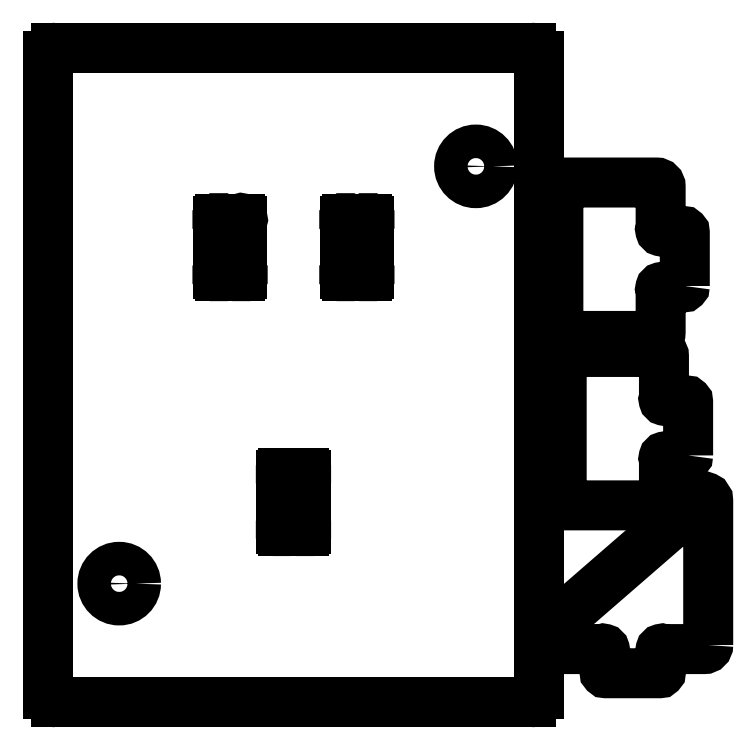
<metadata>
{"format":"dxf","ext":"dxf","renderer":"ezdxf+matplotlib","layout":"modelspace","background":"white","min_lineweight":24,"dpi":150}
</metadata>
<code>
0
SECTION
2
ENTITIES
0
LINE
8
0
10
12.5
20
-395.2
30
0
11
12.5
21
-408.3
31
0
0
ARC
8
0
10
12.75
20
-395
30
0
40
0.35
50
45
51
225
0
LINE
8
0
10
18.01
20
-394.7
30
0
11
12.99
21
-394.7
31
0
0
ARC
8
0
10
18.25
20
-395
30
0
40
0.35
50
315
51
135
0
LINE
8
0
10
18.5
20
-408.3
30
0
11
18.5
21
-395.2
31
0
0
ARC
8
0
10
18.25
20
-408.5
30
0
40
0.35
50
225
51
45
0
LINE
8
0
10
12.99
20
-408.7
30
0
11
18.01
21
-408.7
31
0
0
ARC
8
0
10
12.75
20
-408.5
30
0
40
0.35
50
135
51
315
0
ARC
8
0
10
-12.75
20
-395
30
0
40
0.35
50
315
51
135
0
LINE
8
0
10
-12.5
20
-395.2
30
0
11
-12.5
21
-408.3
31
0
0
ARC
8
0
10
-12.75
20
-408.5
30
0
40
0.35
50
225
51
45
0
LINE
8
0
10
-12.99
20
-408.7
30
0
11
-18.01
21
-408.7
31
0
0
ARC
8
0
10
-18.25
20
-408.5
30
0
40
0.35
50
135
51
315
0
LINE
8
0
10
-18.5
20
-408.3
30
0
11
-18.5
21
-395.2
31
0
0
ARC
8
0
10
-18.25
20
-395
30
0
40
0.35
50
45
51
225
0
LINE
8
0
10
-18.01
20
-394.7
30
0
11
-12.99
21
-394.7
31
0
0
LINE
8
0
10
60
20
-355
30
0
11
60
21
-511
31
0
0
ARC
8
0
10
58
20
-355
30
0
40
2
50
0
51
90
0
LINE
8
0
10
-58
20
-353
30
0
11
58
21
-353
31
0
0
ARC
8
0
10
-58
20
-355
30
0
40
2
50
90
51
180
0
LINE
8
0
10
-60
20
-511
30
0
11
-60
21
-355
31
0
0
ARC
8
0
10
-58
20
-511
30
0
40
2
50
180
51
270
0
LINE
8
0
10
58
20
-513
30
0
11
-58
21
-513
31
0
0
ARC
8
0
10
58
20
-511
30
0
40
2
50
270
51
0
0
CIRCLE
8
0
10
-42.6
20
-484
30
0
40
4.1
0
CIRCLE
8
0
10
44.59
20
-382
30
0
40
4.1
0
LINE
8
0
10
-3
20
-457.6
30
0
11
-3
21
-470.6
31
0
0
ARC
8
0
10
-2.753
20
-457.3
30
0
40
0.35
50
45
51
225
0
LINE
8
0
10
2.505
20
-457.1
30
0
11
-2.505
21
-457.1
31
0
0
ARC
8
0
10
2.753
20
-457.3
30
0
40
0.35
50
315
51
135
0
LINE
8
0
10
3
20
-470.6
30
0
11
3
21
-457.6
31
0
0
ARC
8
0
10
2.753
20
-470.8
30
0
40
0.35
50
225
51
45
0
LINE
8
0
10
-2.505
20
-471.1
30
0
11
2.505
21
-471.1
31
0
0
ARC
8
0
10
-2.753
20
-470.8
30
0
40
0.35
50
135
51
315
0
POLYLINE
8
0
66
     1
10
0
20
0
30
0
70
     1
0
VERTEX
8
0
10
95.66
20
-411.2
30
0
0
VERTEX
8
0
10
95.66
20
-398.2
30
0
42
0.4142
0
VERTEX
8
0
10
95.31
20
-397.8
30
0
0
VERTEX
8
0
10
90.24
20
-397.8
30
0
42
-1
0
VERTEX
8
0
10
89.75
20
-397.3
30
0
0
VERTEX
8
0
10
89.75
20
-387
30
0
42
0.4142
0
VERTEX
8
0
10
88.75
20
-386
30
0
0
VERTEX
8
0
10
65.75
20
-386
30
0
42
0.4142
0
VERTEX
8
0
10
64.75
20
-387
30
0
0
VERTEX
8
0
10
64.75
20
-422.5
30
0
42
0.4142
0
VERTEX
8
0
10
65.75
20
-423.5
30
0
0
VERTEX
8
0
10
88.75
20
-423.5
30
0
42
0.4142
0
VERTEX
8
0
10
89.75
20
-422.5
30
0
0
VERTEX
8
0
10
89.75
20
-412.1
30
0
42
-1
0
VERTEX
8
0
10
90.24
20
-411.6
30
0
0
VERTEX
8
0
10
95.31
20
-411.6
30
0
42
0.4142
0
SEQEND
8
0
0
POLYLINE
8
0
66
     1
10
0
20
0
30
0
70
     1
0
VERTEX
8
0
10
96.47
20
-452.7
30
0
0
VERTEX
8
0
10
96.47
20
-439.6
30
0
42
0.4142
0
VERTEX
8
0
10
96.13
20
-439.2
30
0
0
VERTEX
8
0
10
91.05
20
-439.2
30
0
42
-1
0
VERTEX
8
0
10
90.57
20
-438.7
30
0
0
VERTEX
8
0
10
90.57
20
-428.4
30
0
42
0.4142
0
VERTEX
8
0
10
89.57
20
-427.4
30
0
0
VERTEX
8
0
10
66.57
20
-427.4
30
0
42
0.4142
0
VERTEX
8
0
10
65.57
20
-428.4
30
0
0
VERTEX
8
0
10
65.57
20
-463.9
30
0
42
0.4142
0
VERTEX
8
0
10
66.57
20
-464.9
30
0
0
VERTEX
8
0
10
89.57
20
-464.9
30
0
42
0.4142
0
VERTEX
8
0
10
90.57
20
-463.9
30
0
0
VERTEX
8
0
10
90.57
20
-453.5
30
0
42
-1
0
VERTEX
8
0
10
91.05
20
-453
30
0
0
VERTEX
8
0
10
96.13
20
-453
30
0
42
0.4142
0
SEQEND
8
0
0
POLYLINE
8
0
66
     1
10
0
20
0
30
0
70
     1
0
VERTEX
8
0
10
101.4
20
-499
30
0
0
VERTEX
8
0
10
101.4
20
-463.8
30
0
42
0.6429
0
VERTEX
8
0
10
99.73
20
-463
30
0
0
VERTEX
8
0
10
65.35
20
-492.8
30
0
42
0.1527
0
VERTEX
8
0
10
64.47
20
-495.6
30
0
0
VERTEX
8
0
10
64.47
20
-499
30
0
42
0.4142
0
VERTEX
8
0
10
65.46
20
-500
30
0
0
VERTEX
8
0
10
75.55
20
-500
30
0
42
-1
0
VERTEX
8
0
10
76.04
20
-500.5
30
0
0
VERTEX
8
0
10
76.04
20
-505.6
30
0
42
0.4142
0
VERTEX
8
0
10
76.38
20
-505.9
30
0
0
VERTEX
8
0
10
89.47
20
-505.9
30
0
42
0.4142
0
VERTEX
8
0
10
89.82
20
-505.6
30
0
0
VERTEX
8
0
10
89.82
20
-500.5
30
0
42
-1
0
VERTEX
8
0
10
90.3
20
-500
30
0
0
VERTEX
8
0
10
100.4
20
-500
30
0
42
0.4142
0
SEQEND
8
0
0
ENDSEC
0
EOF

</code>
